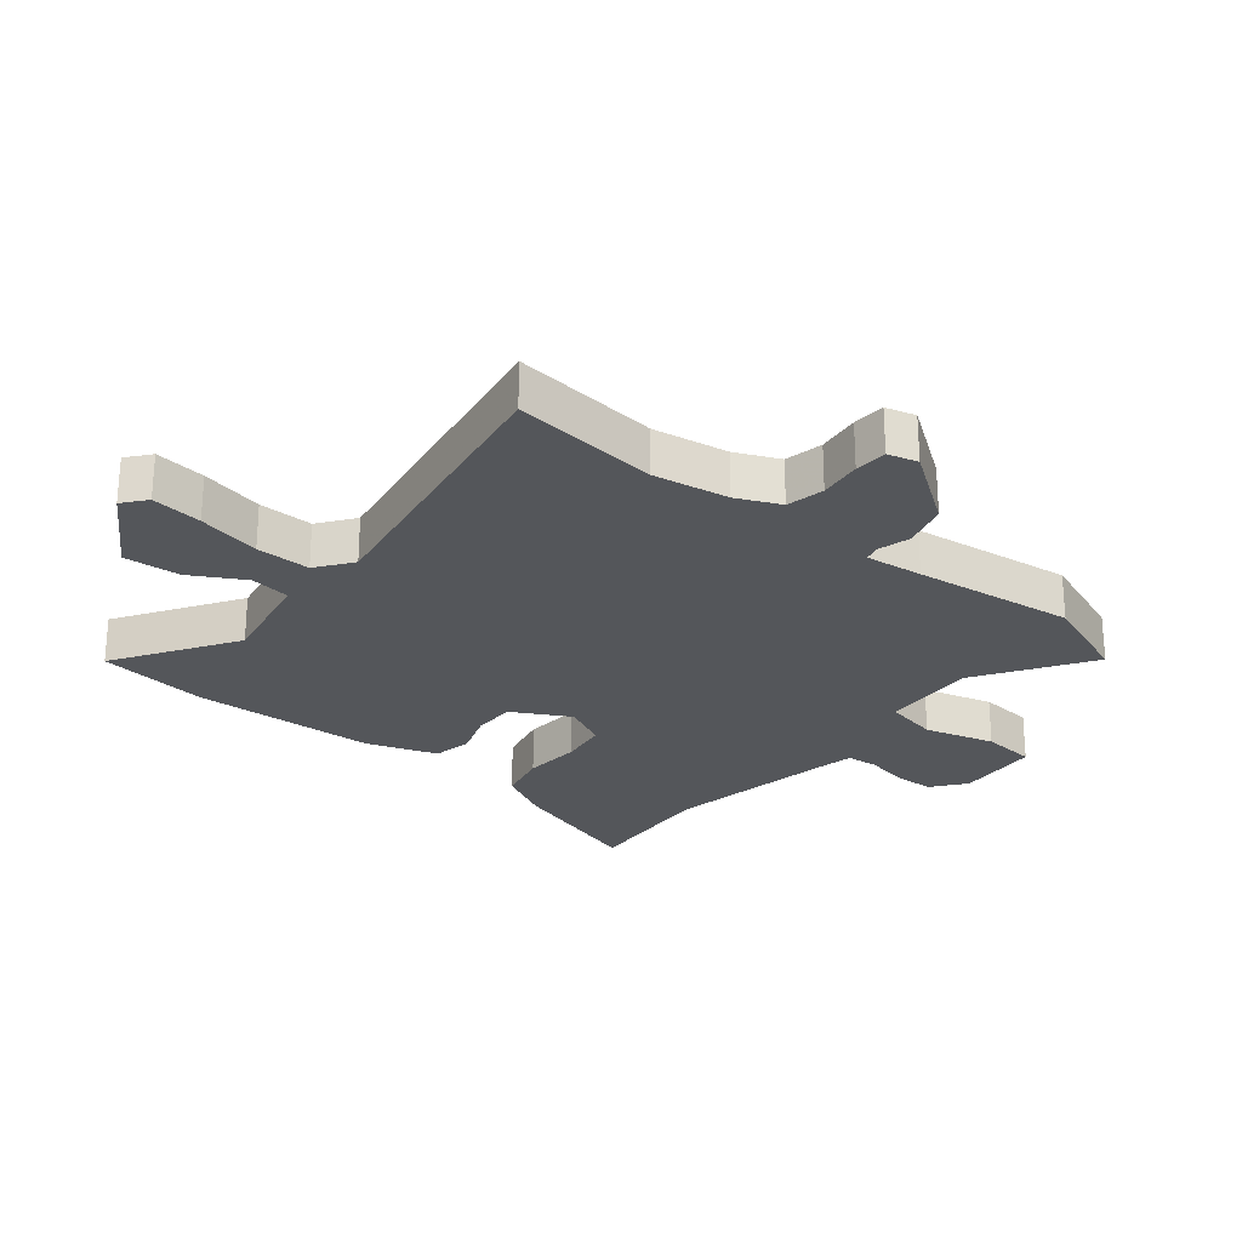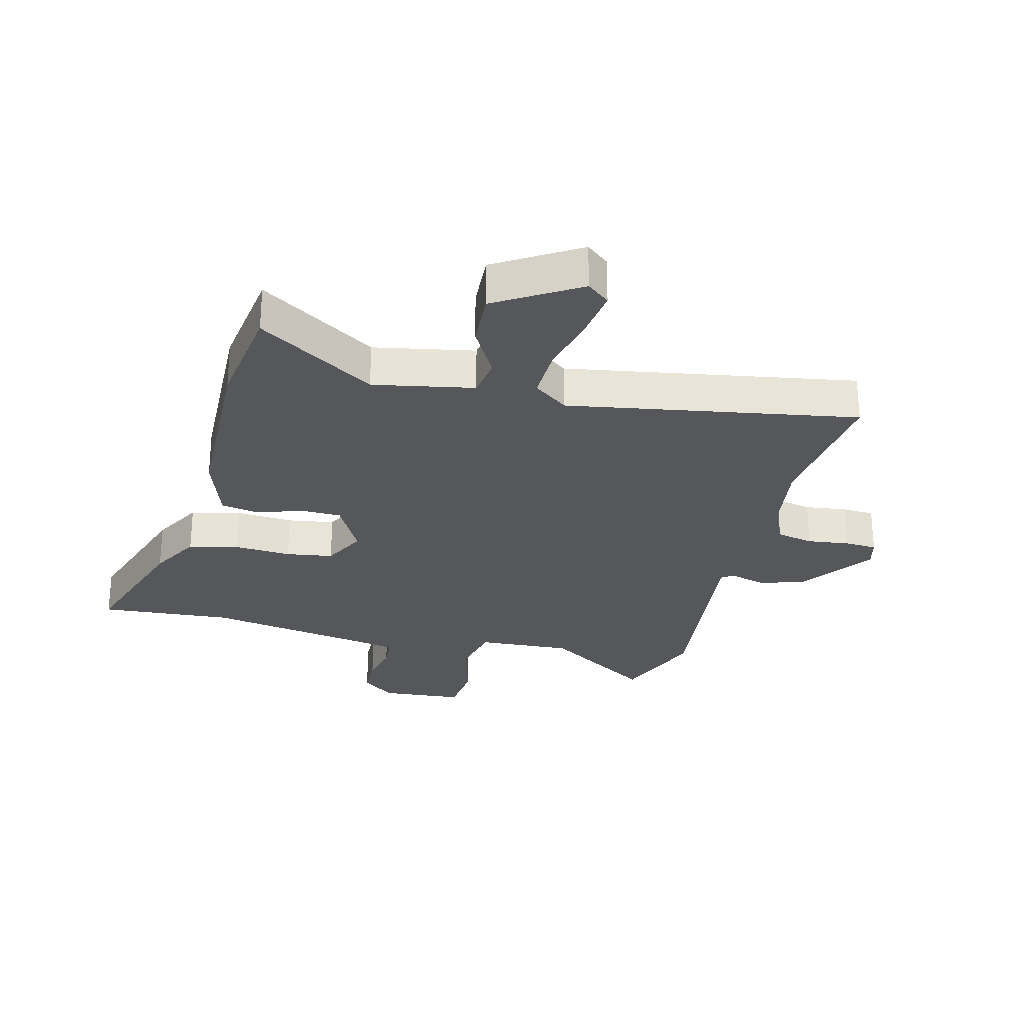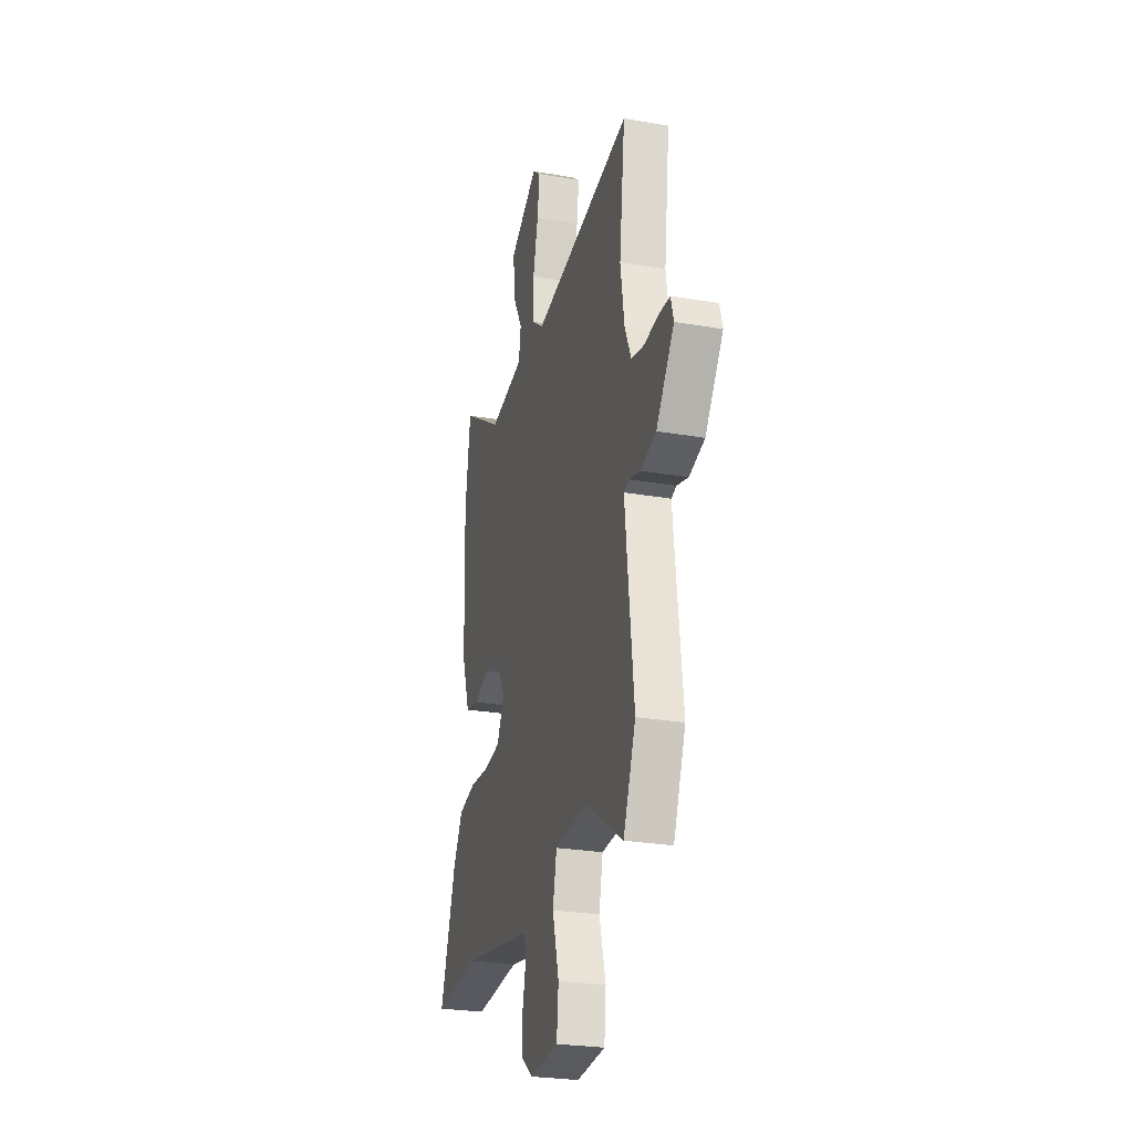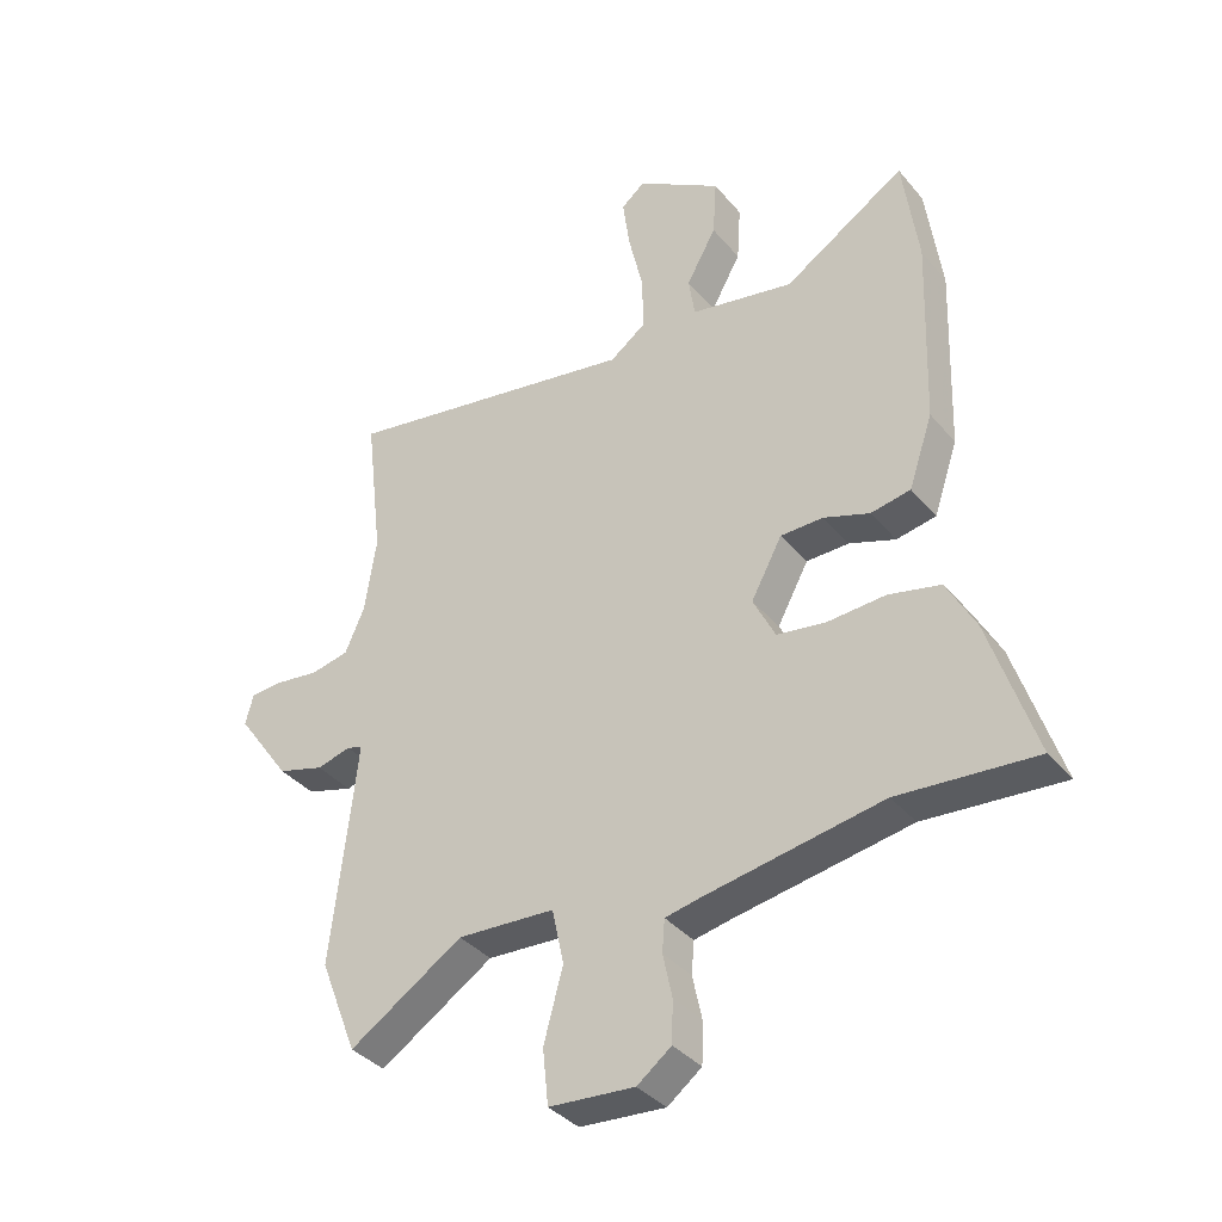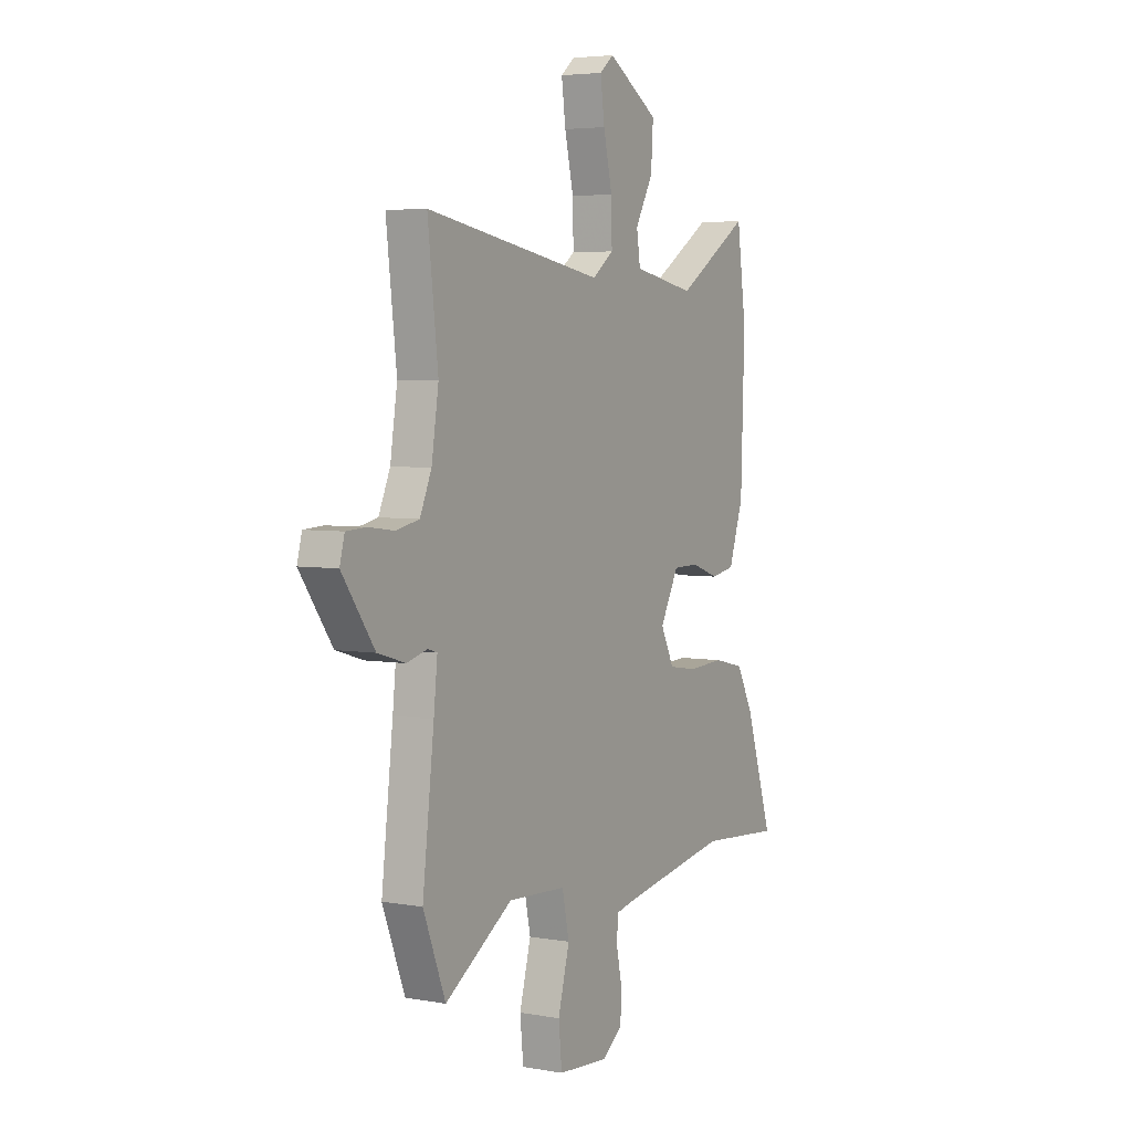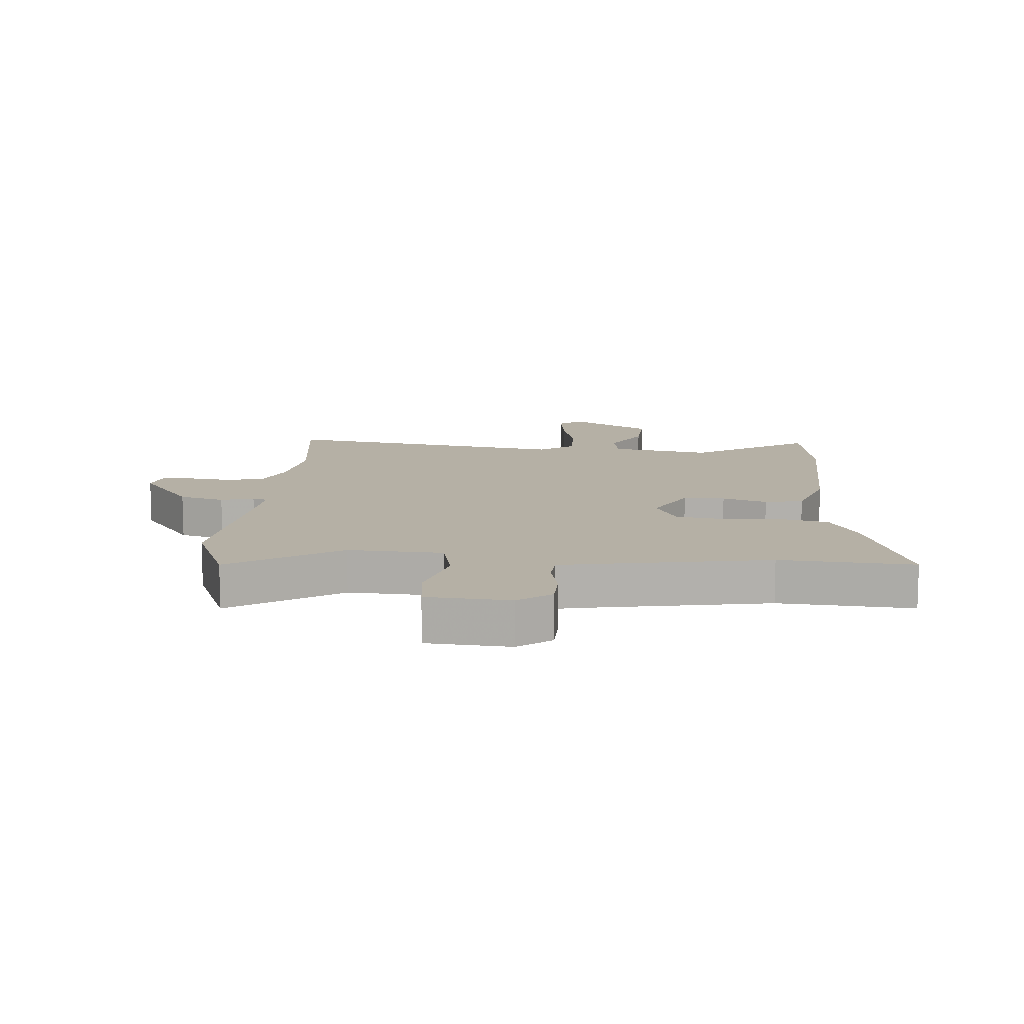
<metadata>
{"format":"obj","ext":"obj","renderer":"f3d","projection":"perspective","resolution":1024,"background":"white","views":[{"elev":-25.7,"azim":51.0,"up":"+Y"},{"elev":-27.4,"azim":-14.3,"up":"+Y"},{"elev":-26.2,"azim":74.6,"up":"+Z"},{"elev":-36.8,"azim":-145.4,"up":"+Z"},{"elev":4.5,"azim":119.7,"up":"+Z"},{"elev":11.7,"azim":-175.8,"up":"+Y"}]}
</metadata>
<code>
v -0.514 0.07 0.398
v -0.489 0.07 0.579
v -0.293 0.07 0.454
v -0.126 0.07 0.486
v -0.116 0.07 0.552
v -0.164 0.07 0.638
v -0.17 0.07 0.731
v -0.033 0.07 0.816
v 0.005 0.07 0.785
v -0.006 0.07 0.702
v -0.03 0.07 0.599
v -0.032 0.07 0.51
v 0.026 0.07 0.467
v 0.506 0.07 0.549
v 0.478 0.07 0.31
v 0.497 0.07 0.187
v 0.528 0.07 0.116
v 0.59 0.07 0.103
v 0.66 0.07 0.112
v 0.713 0.07 0.109
v 0.726 0.07 0.06
v 0.639 0.07 -0.062
v 0.564 0.07 -0.084
v 0.509 0.07 -0.069
v 0.484 0.07 -0.077
v 0.494 0.07 -0.171
v 0.525 0.07 -0.436
v 0.465 0.07 -0.589
v 0.282 0.07 -0.471
v 0.125 0.07 -0.48
v 0.106 0.07 -0.569
v 0.137 0.07 -0.684
v 0.128 0.07 -0.773
v -0.01 0.07 -0.784
v -0.065 0.07 -0.742
v -0.067 0.07 -0.675
v -0.052 0.07 -0.605
v -0.056 0.07 -0.553
v -0.115 0.07 -0.541
v -0.399 0.07 -0.492
v -0.62 0.07 -0.509
v -0.546 0.07 -0.282
v -0.5 0.07 -0.197
v -0.417 0.07 -0.178
v -0.322 0.07 -0.184
v -0.244 0.07 -0.172
v -0.208 0.07 -0.1
v -0.258 0.07 -0.007
v -0.327 0.07 -0.006
v -0.401 0.07 -0.032
v -0.465 0.07 -0.02
v -0.504 0.07 0.095
v -0.514 0 0.398
v -0.489 0 0.579
v -0.293 0 0.454
v -0.126 0 0.486
v -0.116 0 0.552
v -0.164 0 0.638
v -0.17 0 0.731
v -0.033 0 0.816
v 0.005 0 0.785
v -0.006 0 0.702
v -0.03 0 0.599
v -0.032 0 0.51
v 0.026 0 0.467
v 0.506 0 0.549
v 0.478 0 0.31
v 0.497 0 0.187
v 0.528 0 0.116
v 0.59 0 0.103
v 0.66 0 0.112
v 0.713 0 0.109
v 0.726 0 0.06
v 0.639 0 -0.062
v 0.564 0 -0.084
v 0.509 0 -0.069
v 0.484 0 -0.077
v 0.494 0 -0.171
v 0.525 0 -0.436
v 0.465 0 -0.589
v 0.282 0 -0.471
v 0.125 0 -0.48
v 0.106 0 -0.569
v 0.137 0 -0.684
v 0.128 0 -0.773
v -0.01 0 -0.784
v -0.065 0 -0.742
v -0.067 0 -0.675
v -0.052 0 -0.605
v -0.056 0 -0.553
v -0.115 0 -0.541
v -0.399 0 -0.492
v -0.62 0 -0.509
v -0.546 0 -0.282
v -0.5 0 -0.197
v -0.417 0 -0.178
v -0.322 0 -0.184
v -0.244 0 -0.172
v -0.208 0 -0.1
v -0.258 0 -0.007
v -0.327 0 -0.006
v -0.401 0 -0.032
v -0.465 0 -0.02
v -0.504 0 0.095
f 49 50 51 52
f 48 49 52 1
f 42 43 44 45
f 40 41 42 45
f 39 40 45 46
f 38 39 46 47
f 34 35 36 37
f 34 37 38
f 31 32 33 34
f 30 31 34 38
f 26 27 28 29
f 25 26 29 30
f 21 22 23 24
f 21 24 25
f 18 19 20 21
f 17 18 21 25
f 16 17 25 30
f 13 14 15
f 13 15 16 30
f 8 9 10 11
f 8 11 12
f 5 6 7 8
f 4 5 8 12
f 48 1 2 3
f 47 48 3 4
f 13 30 38 47
f 4 12 13 47
f 104 103 102 101
f 53 104 101 100
f 97 96 95 94
f 97 94 93 92
f 98 97 92 91
f 99 98 91 90
f 89 88 87 86
f 90 89 86
f 86 85 84 83
f 90 86 83 82
f 81 80 79 78
f 82 81 78 77
f 76 75 74 73
f 77 76 73
f 73 72 71 70
f 77 73 70 69
f 82 77 69 68
f 67 66 65
f 82 68 67 65
f 63 62 61 60
f 64 63 60
f 60 59 58 57
f 64 60 57 56
f 55 54 53 100
f 56 55 100 99
f 99 90 82 65
f 99 65 64 56
f 1 53 54 2
f 2 54 55 3
f 3 55 56 4
f 4 56 57 5
f 5 57 58 6
f 6 58 59 7
f 7 59 60 8
f 8 60 61 9
f 9 61 62 10
f 10 62 63 11
f 11 63 64 12
f 12 64 65 13
f 13 65 66 14
f 14 66 67 15
f 15 67 68 16
f 16 68 69 17
f 17 69 70 18
f 18 70 71 19
f 19 71 72 20
f 20 72 73 21
f 21 73 74 22
f 22 74 75 23
f 23 75 76 24
f 24 76 77 25
f 25 77 78 26
f 26 78 79 27
f 27 79 80 28
f 28 80 81 29
f 29 81 82 30
f 30 82 83 31
f 31 83 84 32
f 32 84 85 33
f 33 85 86 34
f 34 86 87 35
f 35 87 88 36
f 36 88 89 37
f 37 89 90 38
f 38 90 91 39
f 39 91 92 40
f 40 92 93 41
f 41 93 94 42
f 42 94 95 43
f 43 95 96 44
f 44 96 97 45
f 45 97 98 46
f 46 98 99 47
f 47 99 100 48
f 48 100 101 49
f 49 101 102 50
f 50 102 103 51
f 51 103 104 52
f 52 104 53 1

</code>
